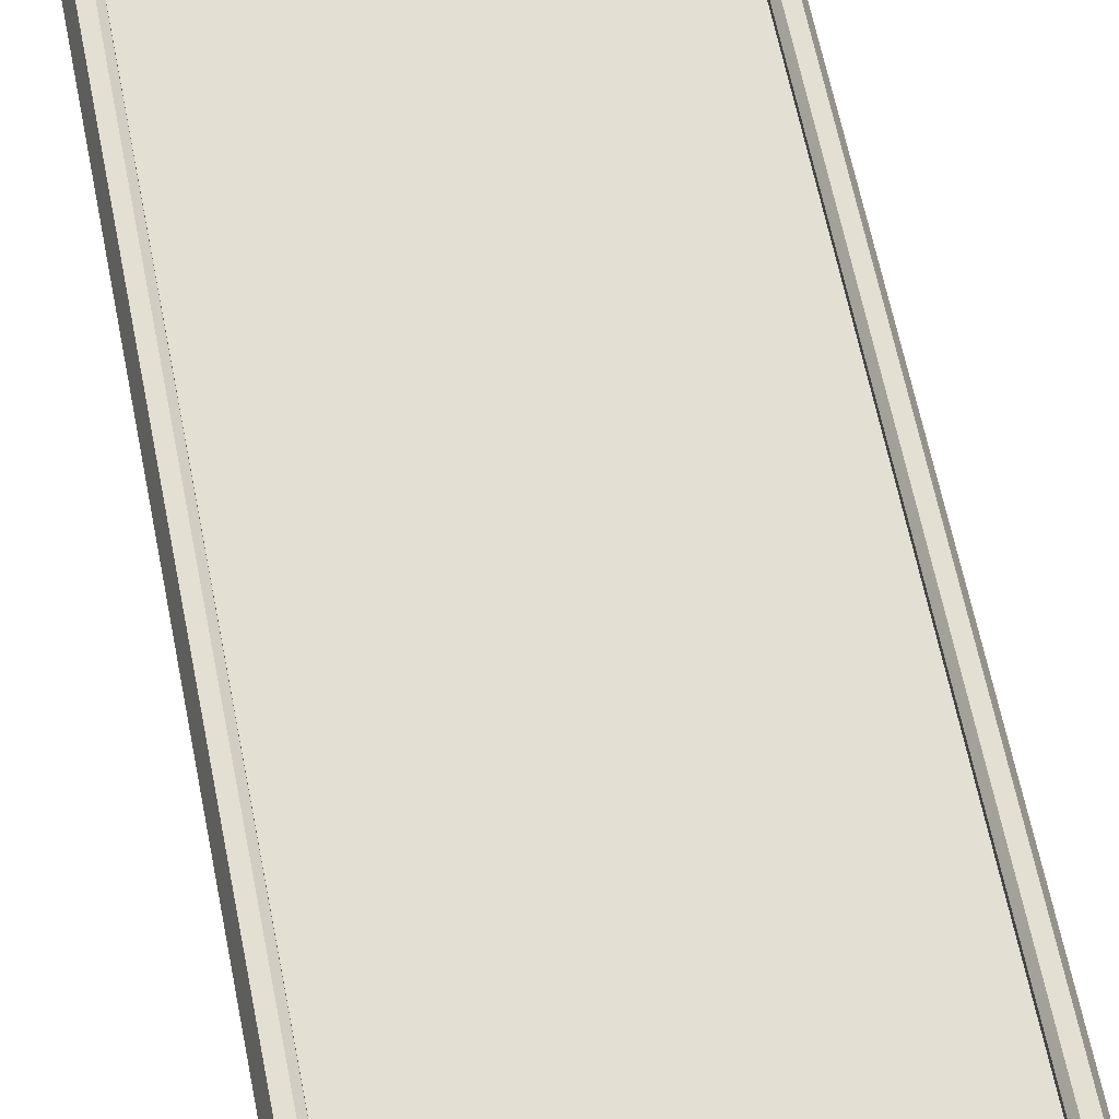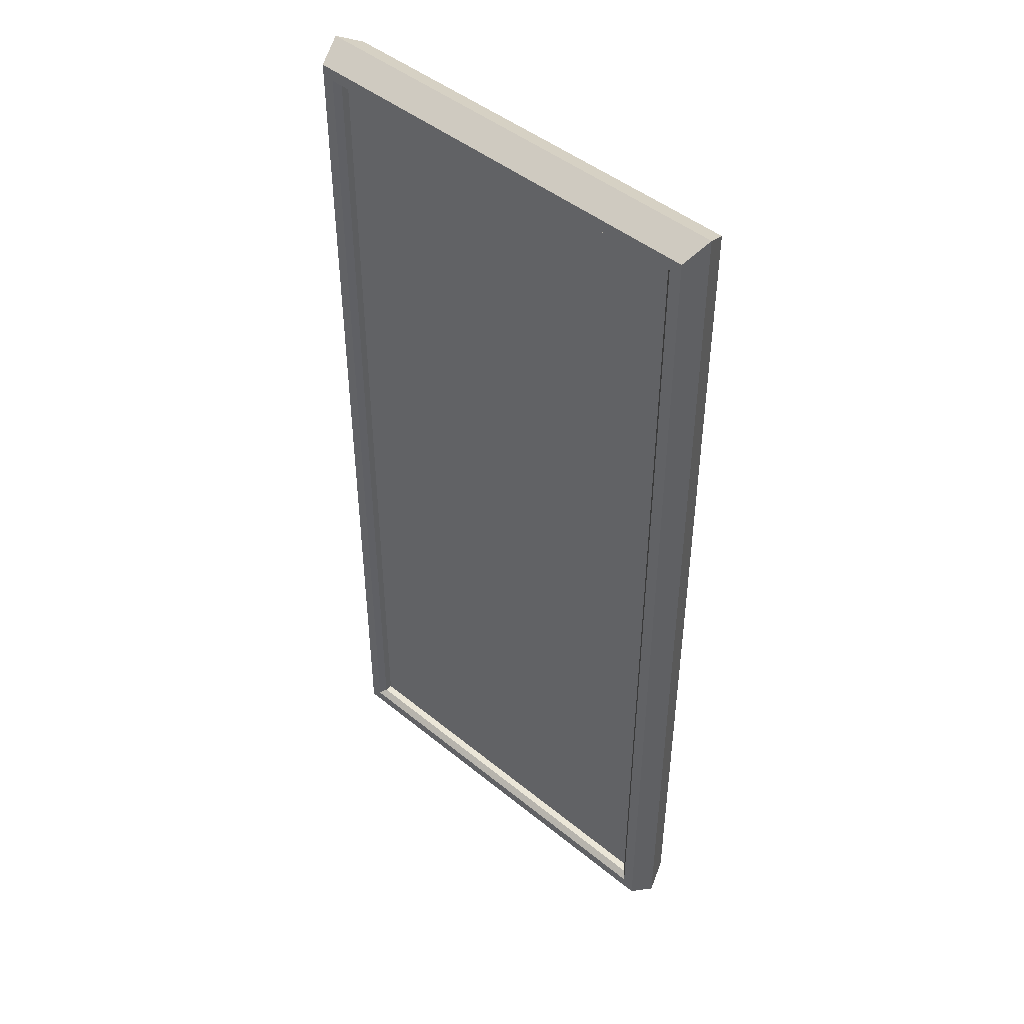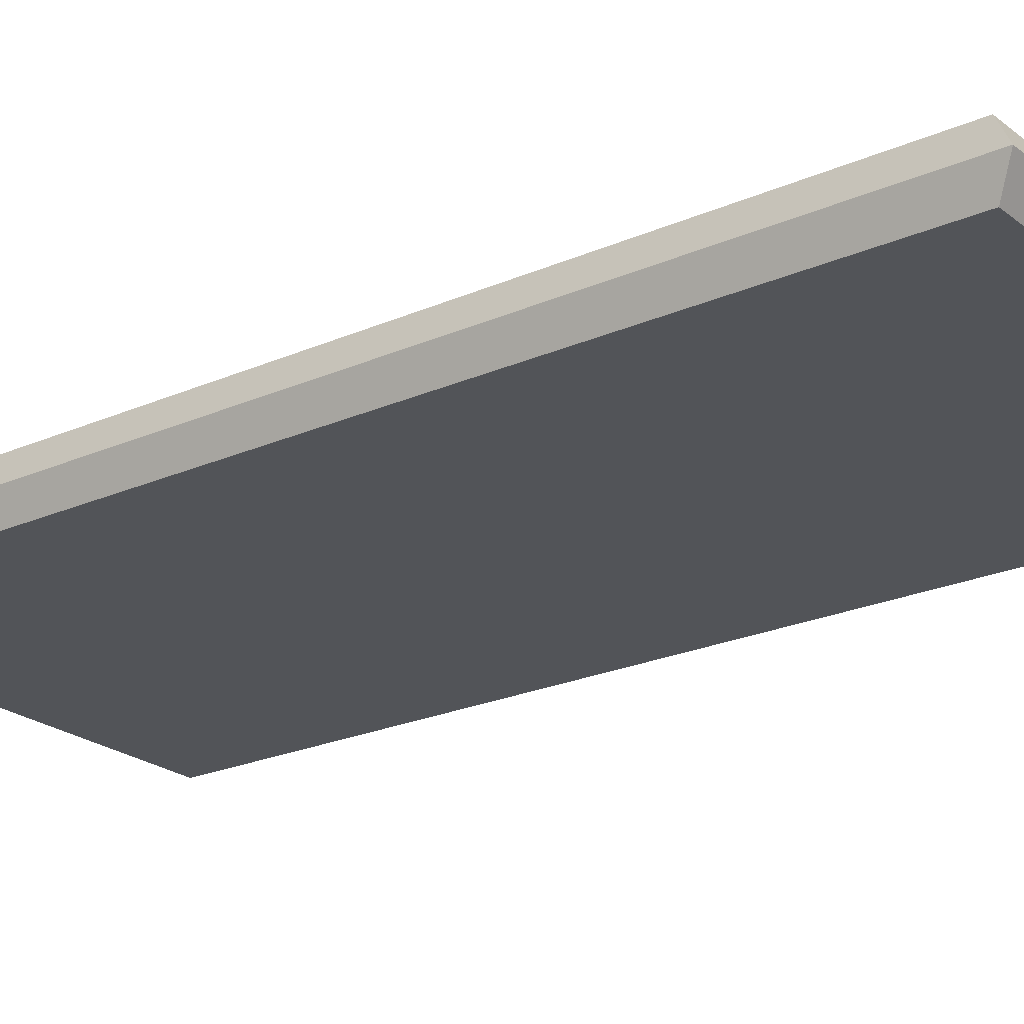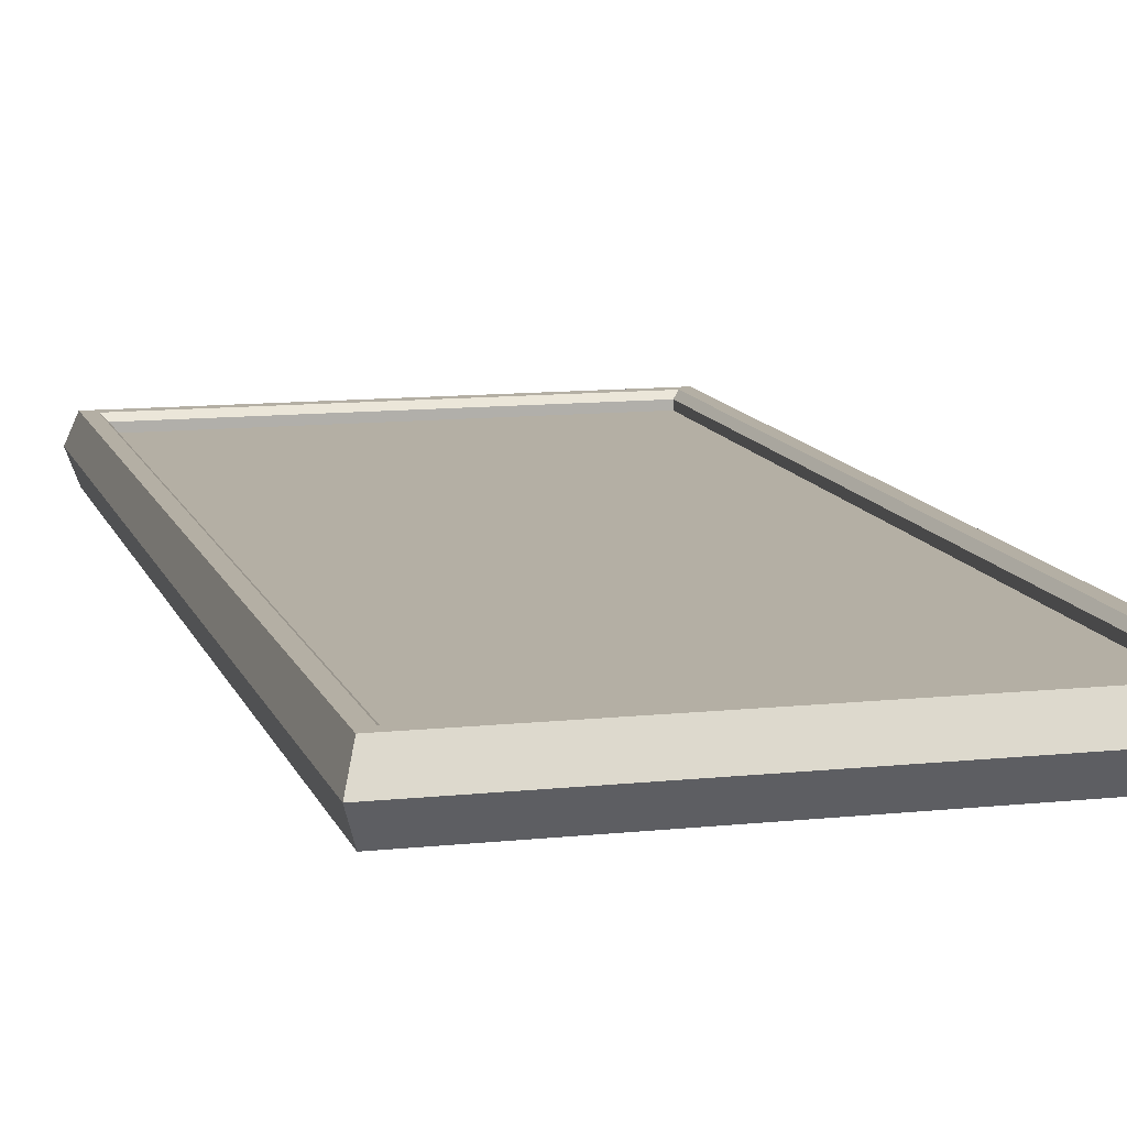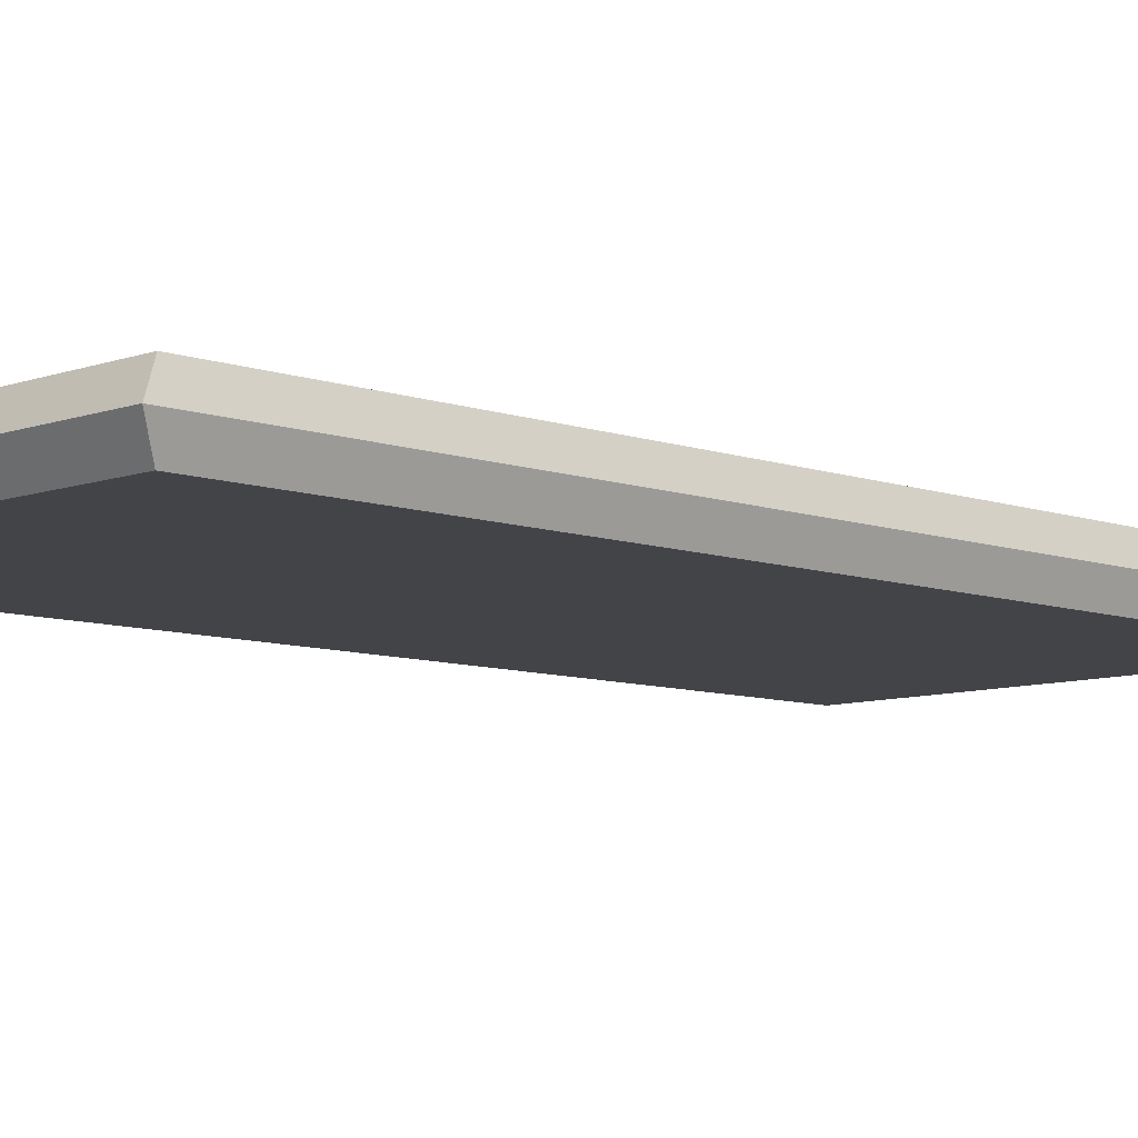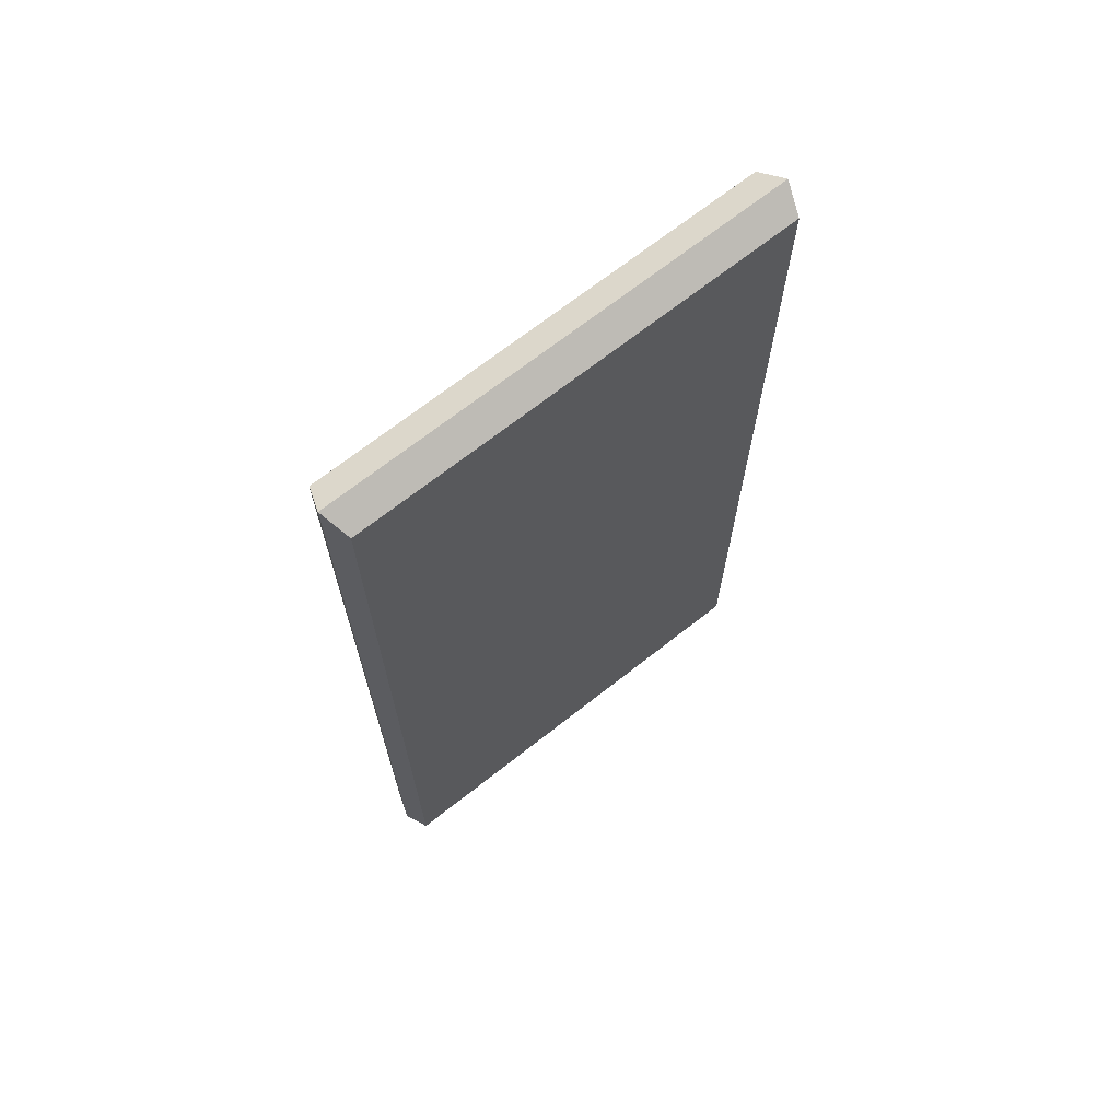
<metadata>
{"format":"obj","ext":"obj","renderer":"f3d","projection":"perspective","resolution":1024,"background":"white","views":[{"elev":66.9,"azim":168.4,"up":"+Z"},{"elev":46.1,"azim":43.0,"up":"+Y"},{"elev":-22.8,"azim":-52.9,"up":"+Z"},{"elev":11.3,"azim":165.2,"up":"+Z"},{"elev":-8.2,"azim":-134.8,"up":"+Z"},{"elev":69.9,"azim":141.9,"up":"+Y"}]}
</metadata>
<code>
o Mirror_A_Plane.001
v -1.592 -3.442 -0.2523
v 1.592 -3.442 -0.2523
v -1.592 3.442 -0.2523
v 1.592 3.442 -0.2523
v -1.461 3.31 0.03663
v -1.461 -3.31 0.03663
v 1.461 -3.31 0.03663
v 1.461 3.31 0.03663
v -1.659 3.55 -0.05778
v -1.659 -3.55 -0.05778
v 1.659 -3.55 -0.05778
v 1.659 3.55 -0.05778
v -1.592 3.442 0.1367
v -1.592 -3.442 0.1367
v 1.592 -3.442 0.1367
v 1.592 3.442 0.1367
v -1.461 3.31 0.09403
v -1.503 3.352 0.1367
v -1.503 -3.352 0.1367
v -1.461 -3.31 0.09403
v 1.503 -3.352 0.1367
v 1.461 -3.31 0.09403
v 1.503 3.352 0.1367
v 1.461 3.31 0.09403
f 1 3 4 2
f 1 10 9 3
f 12 16 15 11
f 9 13 16 12
f 11 15 14 10
f 7 6 20 22
f 3 9 12 4
f 18 23 16 13
f 23 21 15 16
f 5 8 24 17
f 8 7 22 24
f 19 18 13 14
f 21 19 14 15
f 2 11 10 1
f 4 12 11 2
f 10 14 13 9
f 18 19 20 17
f 19 21 22 20
f 21 23 24 22
f 23 18 17 24
f 6 5 17 20
f 6 7 8 5

</code>
